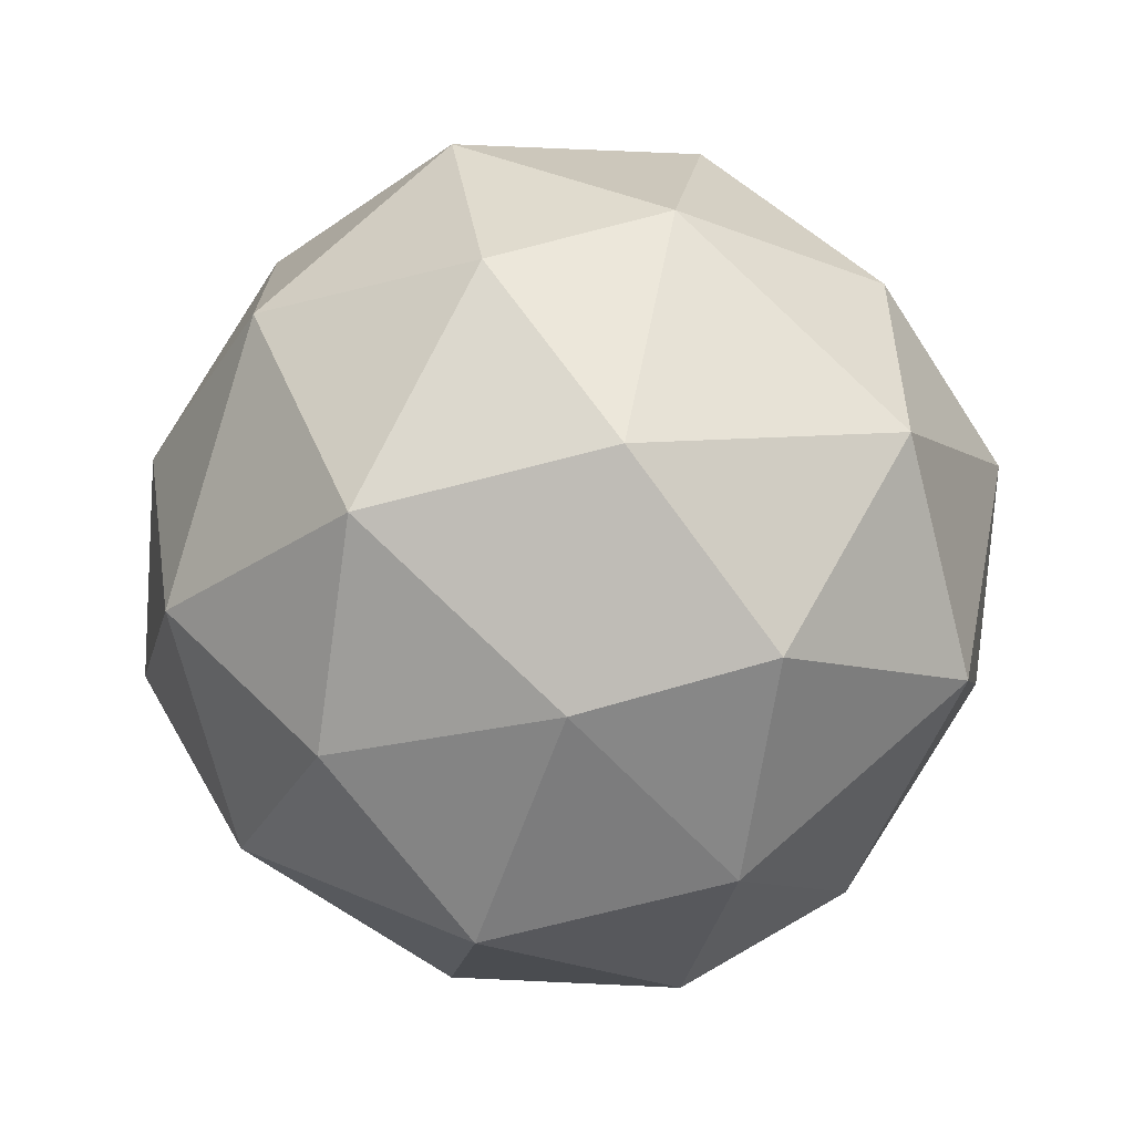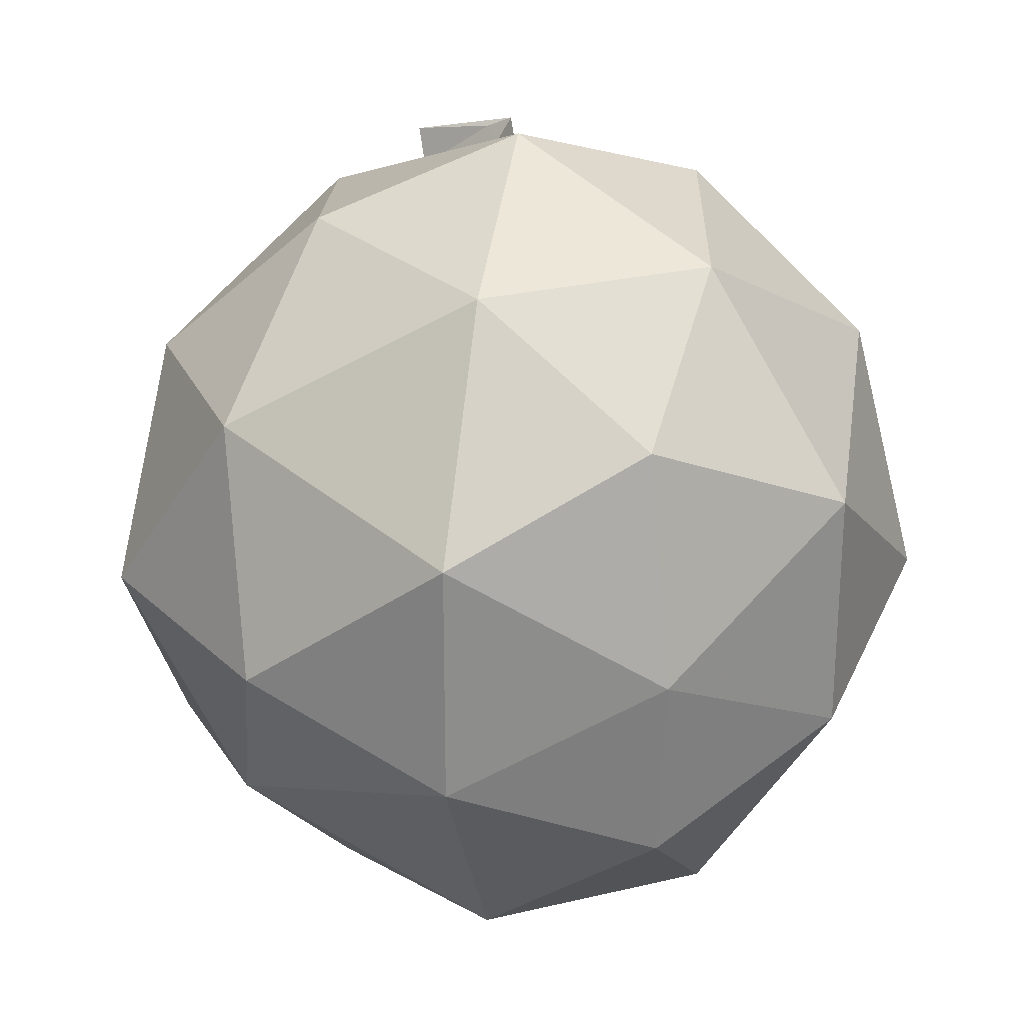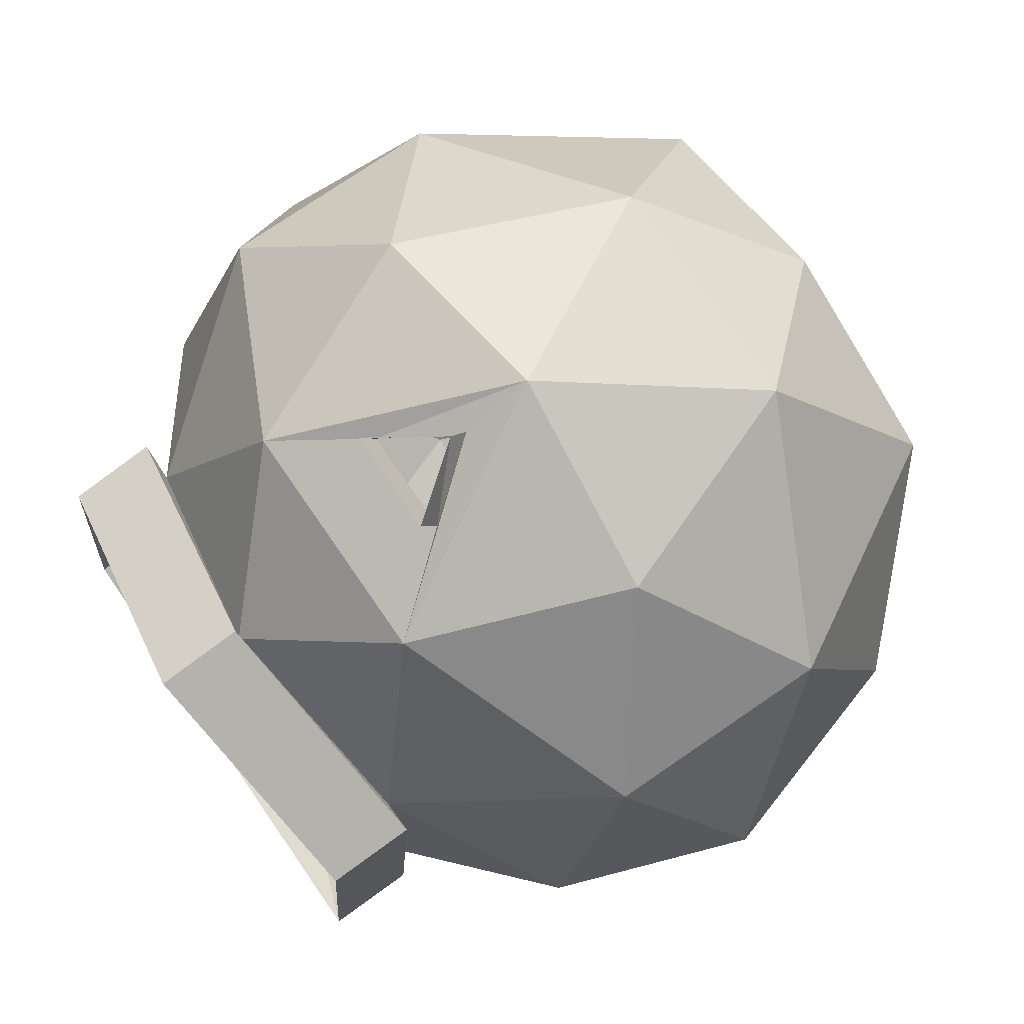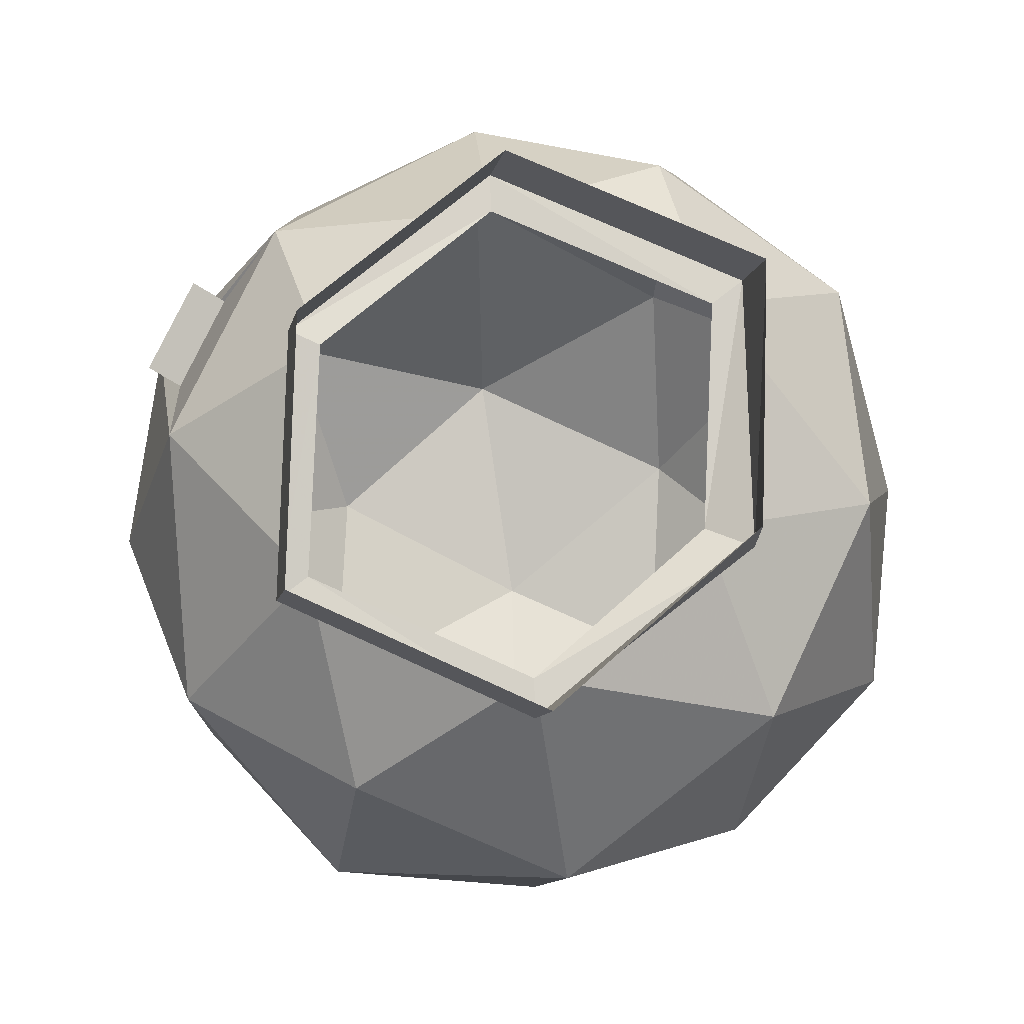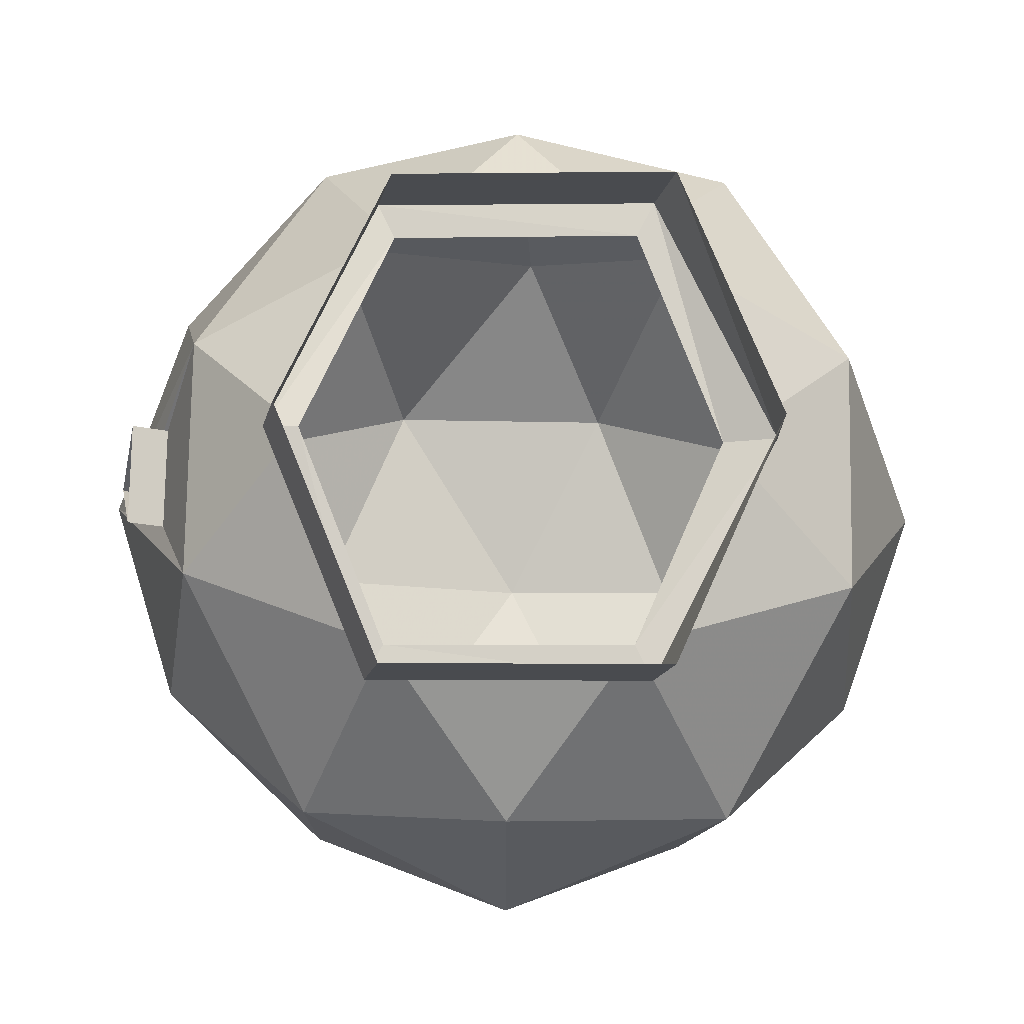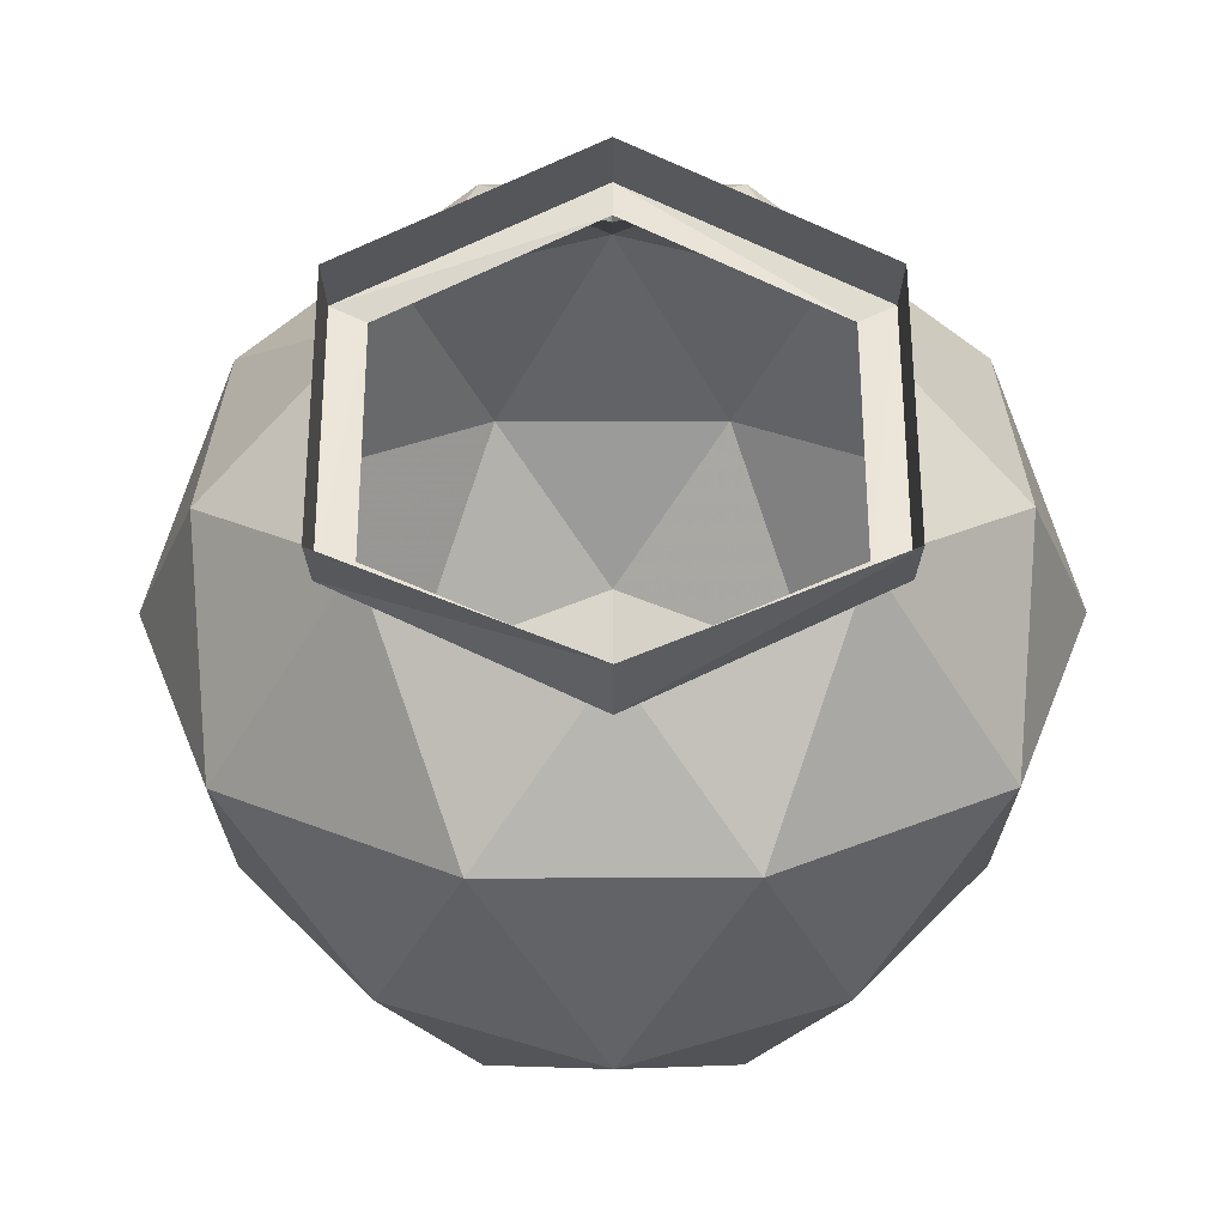
<metadata>
{"format":"obj","ext":"obj","renderer":"f3d","projection":"perspective","resolution":1024,"background":"white","views":[{"elev":-72.1,"azim":104.5,"up":"+Y"},{"elev":25.9,"azim":-21.0,"up":"+Z"},{"elev":74.9,"azim":-124.5,"up":"+Z"},{"elev":76.3,"azim":115.2,"up":"+Y"},{"elev":75.9,"azim":90.9,"up":"+Y"},{"elev":61.6,"azim":179.9,"up":"+Y"}]}
</metadata>
<code>
v -0.09375 -0.1875 0.1797
v 0 -0.1953 0.2109
v -0.05469 -0.09375 0.1641
v -0.1562 -0.1406 0.1094
v -0.1562 -0.2422 0.1094
v -0.05469 -0.2891 0.1719
v 0.05469 -0.2891 0.1719
v 0.09375 -0.1875 0.1797
v 0.05469 -0.09375 0.1641
v 0.02344 -0.1328 0.1797
v 0 -0.1641 0.1953
v -0.02344 -0.1328 0.1797
v 0 -0.03906 0.1094
v -0.09375 -0.05469 0.07031
v -0.1641 -0.1016 0.01562
v -0.1953 -0.1875 0.01562
v -0.1641 -0.2891 0.007812
v -0.09375 -0.3516 0.07812
v 0 -0.3516 0.1172
v 0.09375 -0.3516 0.07812
v 0.1562 -0.2422 0.1094
v 0.1562 -0.1406 0.1094
v 0.09375 -0.05469 0.07031
v 0.1094 -0.05469 0.07812
v 0 -0.03906 0.125
v -0.1094 -0.05469 0.07812
v -0.09375 -0.04688 -0.03906
v -0.1562 -0.1406 -0.08594
v -0.1562 -0.25 -0.07031
v -0.09375 -0.3516 -0.03125
v 0 -0.375 0.01562
v 0.09375 -0.3516 -0.03125
v 0.1641 -0.2891 0.007812
v 0.1953 -0.1875 0.01562
v 0.1641 -0.1016 0.01562
v 0.09375 -0.04688 -0.03906
v 0.1094 -0.04688 -0.04688
v 0.1094 -0.007812 -0.05469
v 0.1094 -0.01562 0.07031
v 0 0 0.1172
v -0.1094 -0.01562 0.07031
v -0.1094 -0.04688 -0.04688
v 0 -0.05469 -0.07812
v -0.05469 -0.1016 -0.1406
v -0.09375 -0.2031 -0.1484
v -0.05469 -0.2969 -0.1406
v 0 -0.3672 -0.07031
v 0.05469 -0.2969 -0.1406
v 0.1562 -0.25 -0.07031
v 0.1562 -0.1406 -0.08594
v 0.05469 -0.1016 -0.1406
v 0 -0.04688 -0.1016
v 0 -0.007812 -0.1016
v 0.09375 -0.2031 -0.1484
v 0 -0.1953 -0.1797
v -0.1094 -0.007812 -0.05469
v -0.02344 -0.125 0.1953
v 0.02344 -0.125 0.1953
v 0 -0.1562 0.2031
f 1 2 3
f 1 3 4
f 1 4 5
f 1 5 6
f 1 6 2
f 2 6 7
f 2 7 8
f 2 8 9
f 2 9 10
f 2 10 11
f 2 11 3
f 3 11 12
f 3 12 9
f 3 9 13
f 3 13 14
f 3 14 4
f 4 14 15
f 4 15 16
f 4 16 5
f 5 16 17
f 5 17 18
f 5 18 6
f 6 18 19
f 6 19 7
f 7 19 20
f 7 20 21
f 7 21 8
f 8 21 22
f 8 22 9
f 9 22 23
f 9 23 13
f 13 23 24
f 13 24 25
f 13 25 14
f 14 25 26
f 14 26 27
f 14 27 15
f 15 27 28
f 15 28 16
f 16 28 29
f 16 29 17
f 17 29 30
f 17 30 18
f 18 30 31
f 18 31 19
f 19 31 20
f 20 31 32
f 20 32 33
f 20 33 21
f 21 33 34
f 21 34 22
f 22 34 35
f 22 35 23
f 23 35 36
f 23 36 37
f 23 37 24
f 24 37 38
f 24 38 39
f 24 39 25
f 25 39 40
f 25 40 26
f 26 40 41
f 26 41 42
f 26 42 27
f 27 42 43
f 27 43 44
f 27 44 28
f 28 44 45
f 28 45 29
f 29 45 46
f 29 46 30
f 30 46 47
f 30 47 31
f 31 47 32
f 32 47 48
f 32 48 49
f 32 49 33
f 33 49 34
f 34 49 50
f 34 50 35
f 35 50 36
f 36 50 51
f 36 51 43
f 36 43 52
f 36 52 37
f 37 52 53
f 37 53 38
f 54 50 49
f 54 49 48
f 54 48 55
f 54 55 51
f 54 51 50
f 43 51 44
f 44 51 55
f 44 55 45
f 45 55 46
f 46 55 48
f 46 48 47
f 43 42 52
f 52 42 56
f 52 56 53
f 42 41 56
f 9 12 10
f 10 12 57
f 10 57 58
f 10 58 11
f 11 58 59
f 11 59 12
f 12 59 57

</code>
